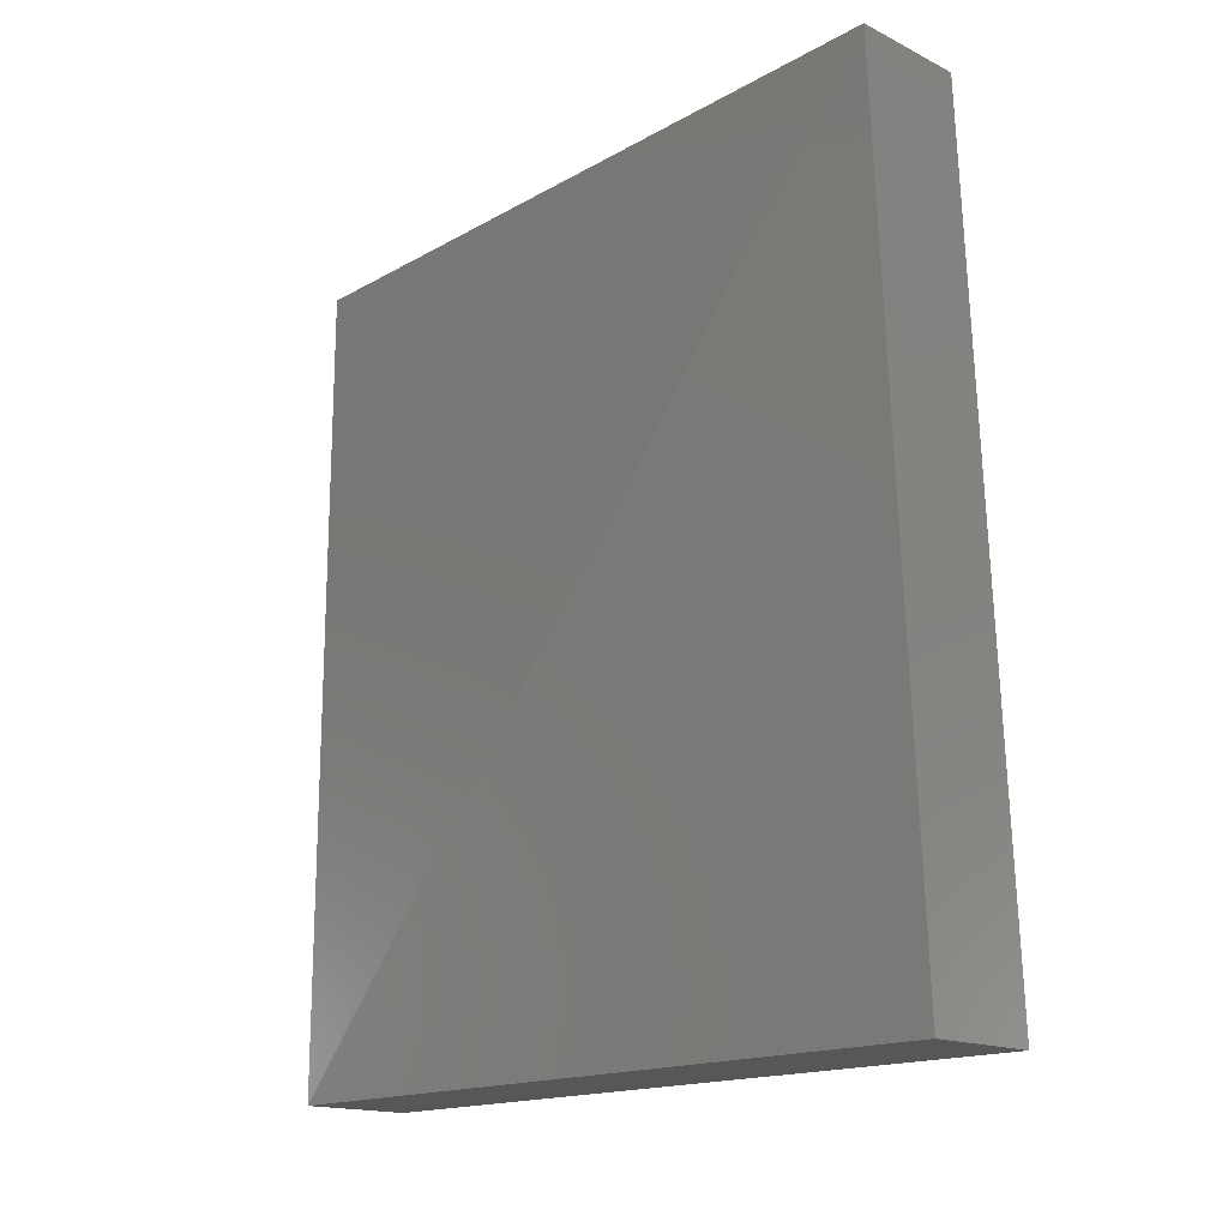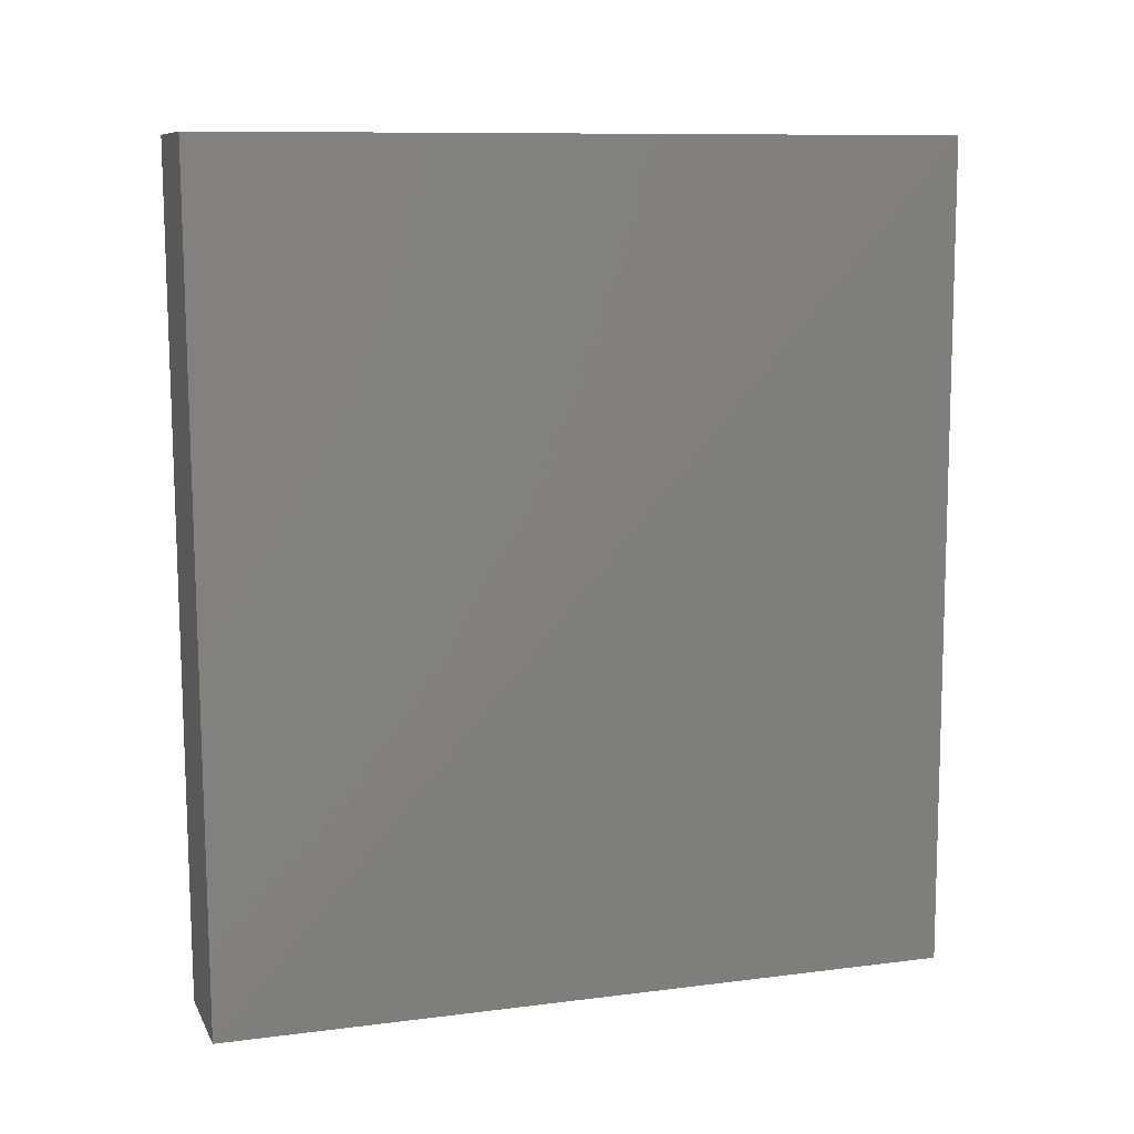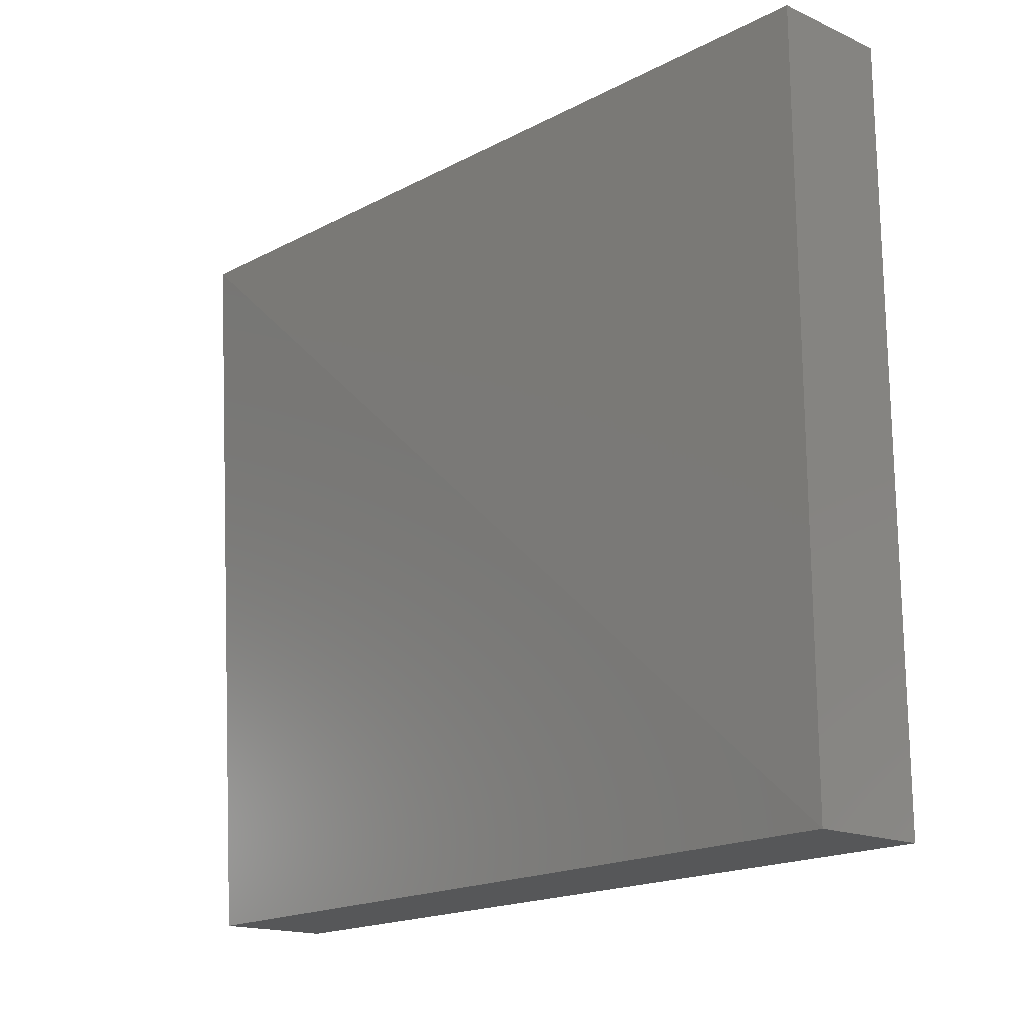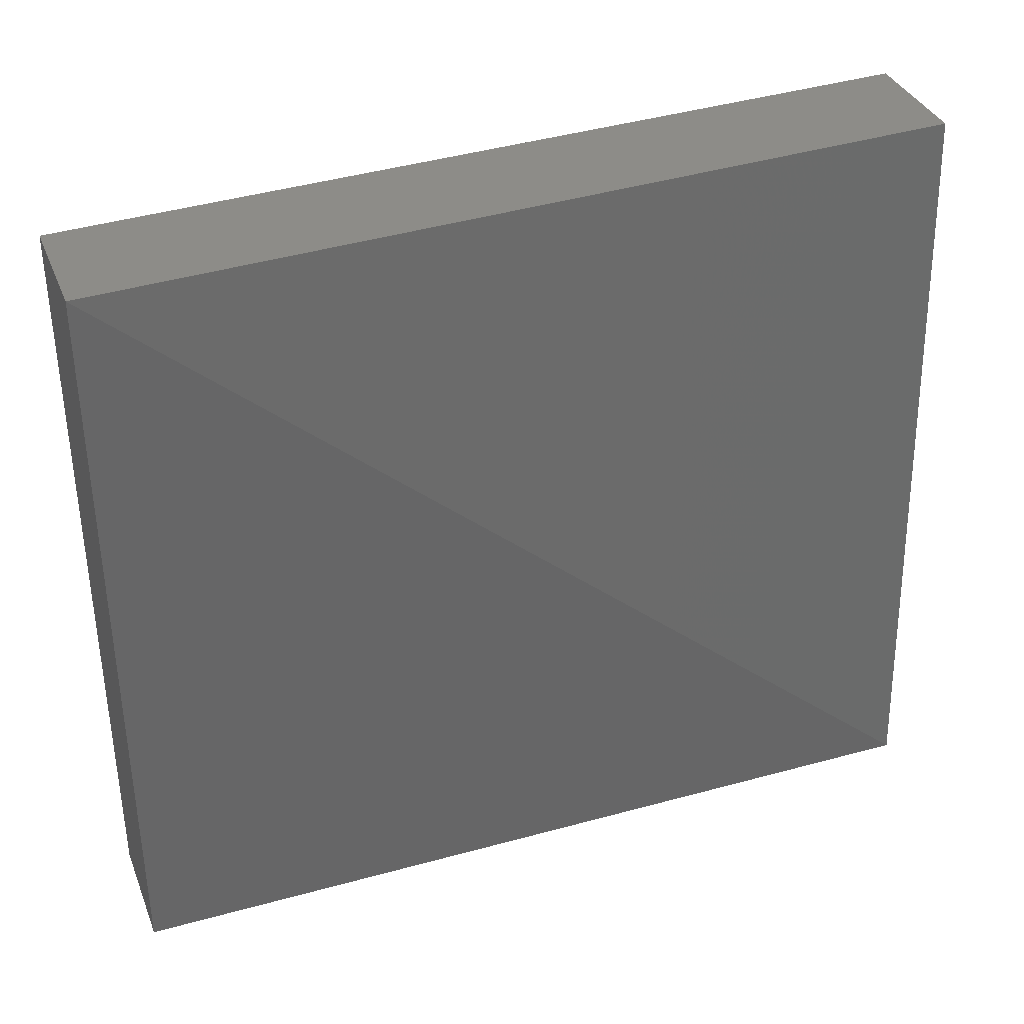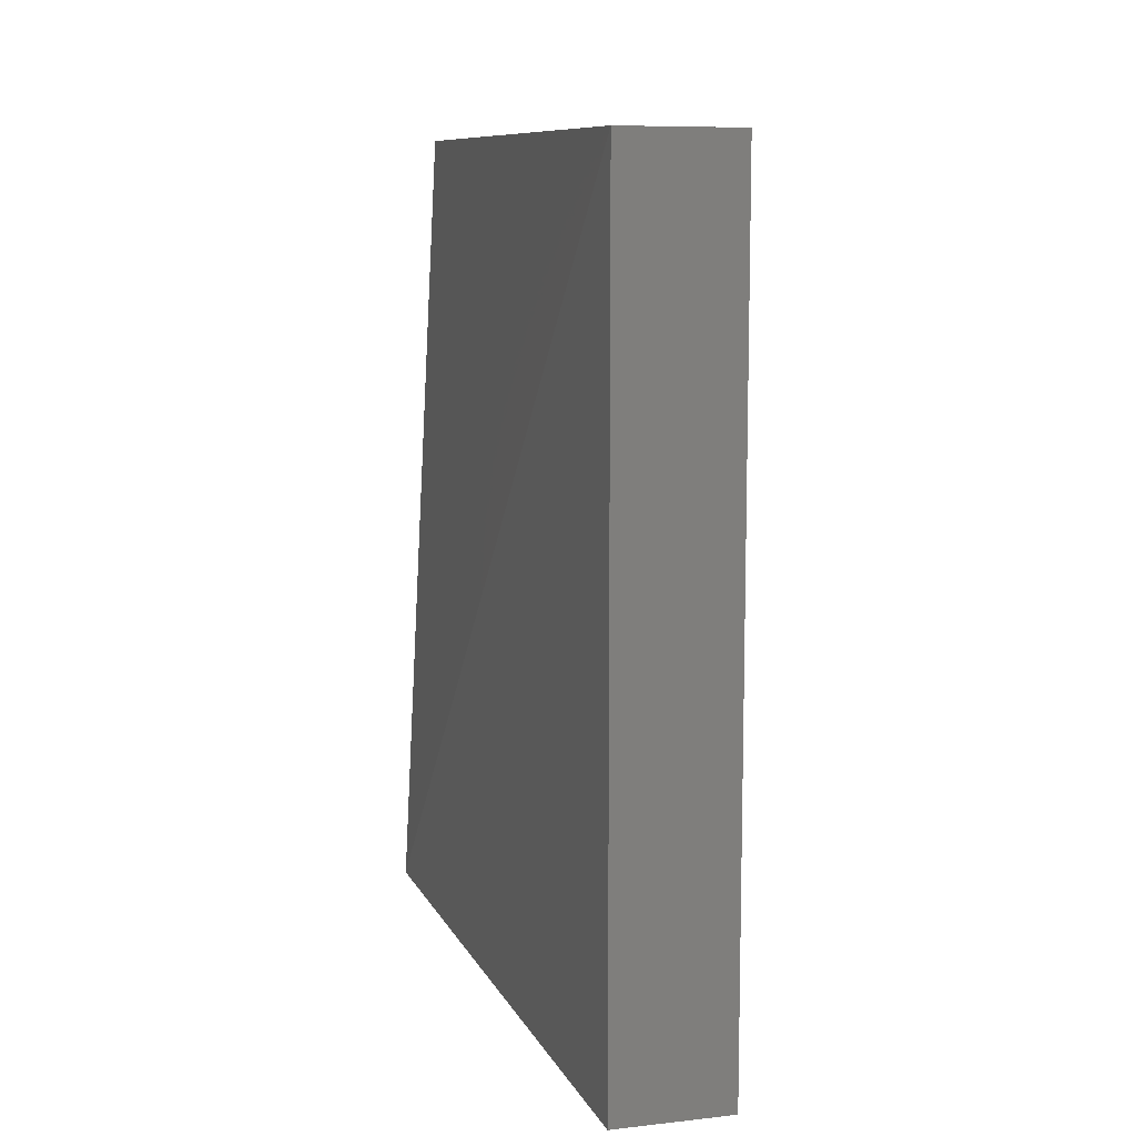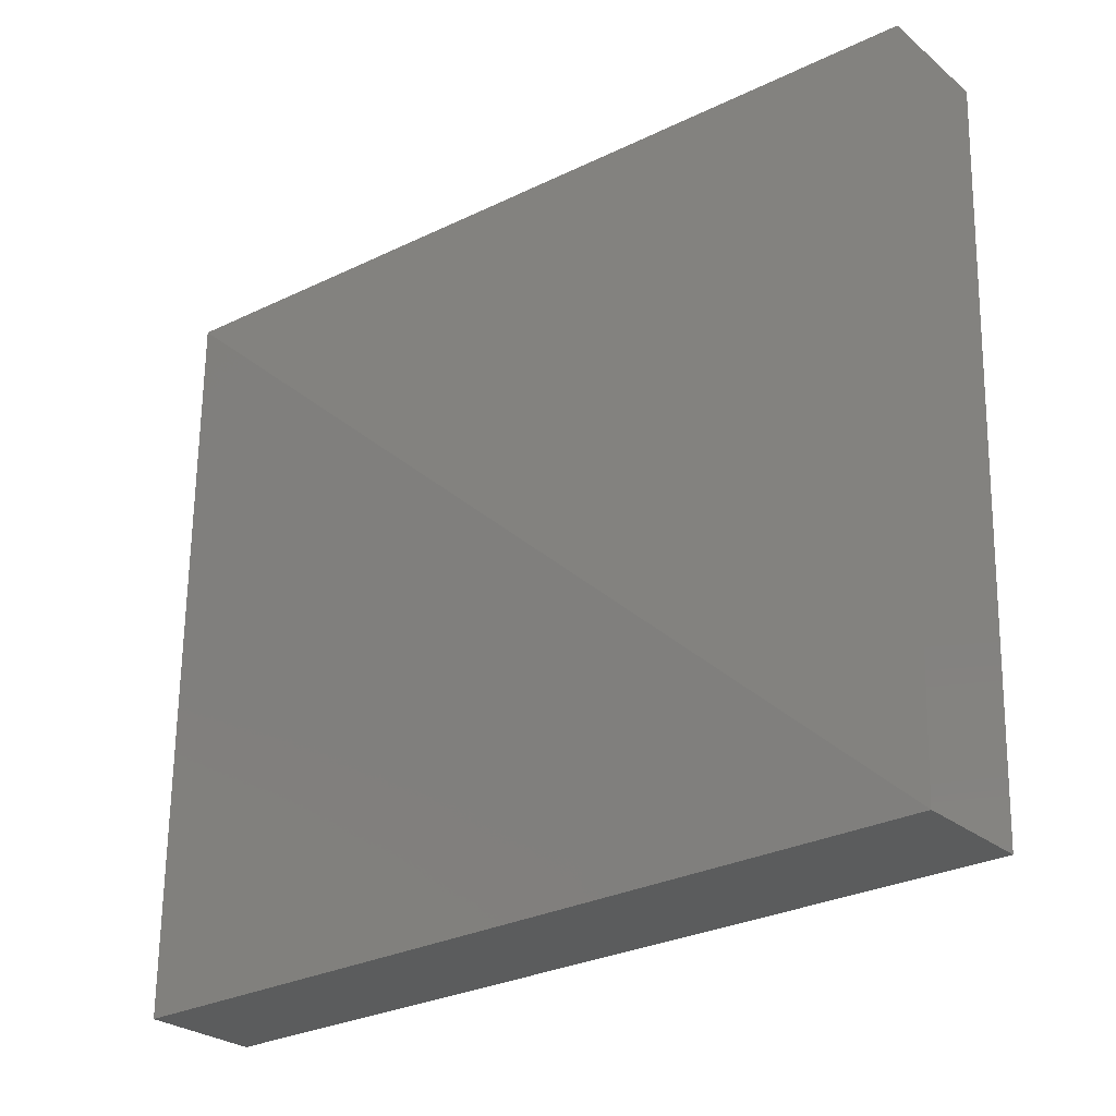
<metadata>
{"format":"stl","ext":"stl","renderer":"f3d","projection":"perspective","resolution":1024,"background":"white","views":[{"elev":-16.9,"azim":134.7,"up":"+Z"},{"elev":9.9,"azim":-108.2,"up":"+Z"},{"elev":-17.7,"azim":138.6,"up":"+Y"},{"elev":36.4,"azim":-109.7,"up":"+Y"},{"elev":9.9,"azim":-17.3,"up":"+Z"},{"elev":-27.1,"azim":-50.3,"up":"+Y"}]}
</metadata>
<code>
# stl→obj: 8 verts, 12 faces
v -0.751 -0.02505 -0.4439
v -0.751 -0.03138 -0.4439
v -0.752 -0.03137 -0.4439
v -0.752 -0.02505 -0.4439
v -0.752 -0.03137 -0.4368
v -0.7506 -0.02505 -0.4368
v -0.751 -0.03138 -0.4368
v -0.7516 -0.02505 -0.4368
f 1 2 3
f 1 3 4
f 3 5 4
f 1 6 2
f 7 5 3
f 7 3 2
f 7 2 6
f 8 6 1
f 8 1 4
f 8 4 5
f 8 5 7
f 8 7 6

</code>
